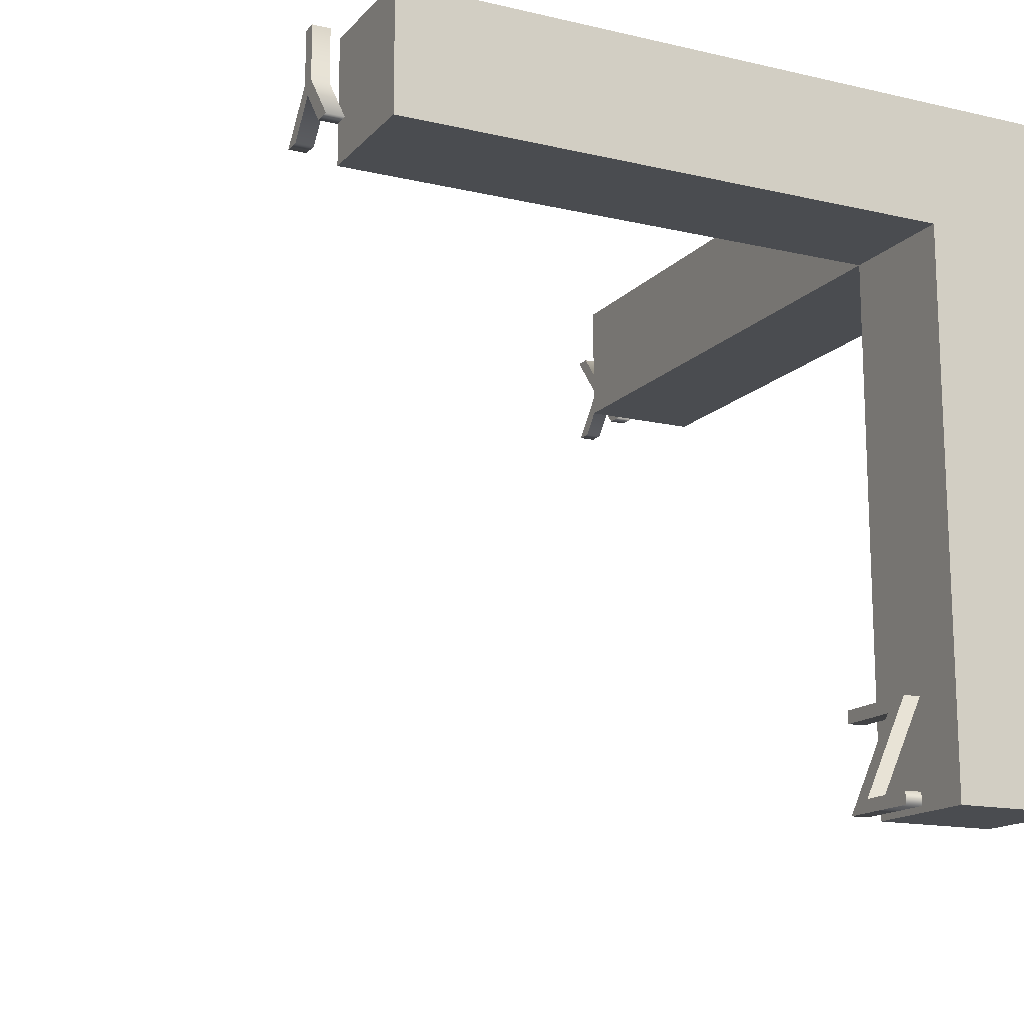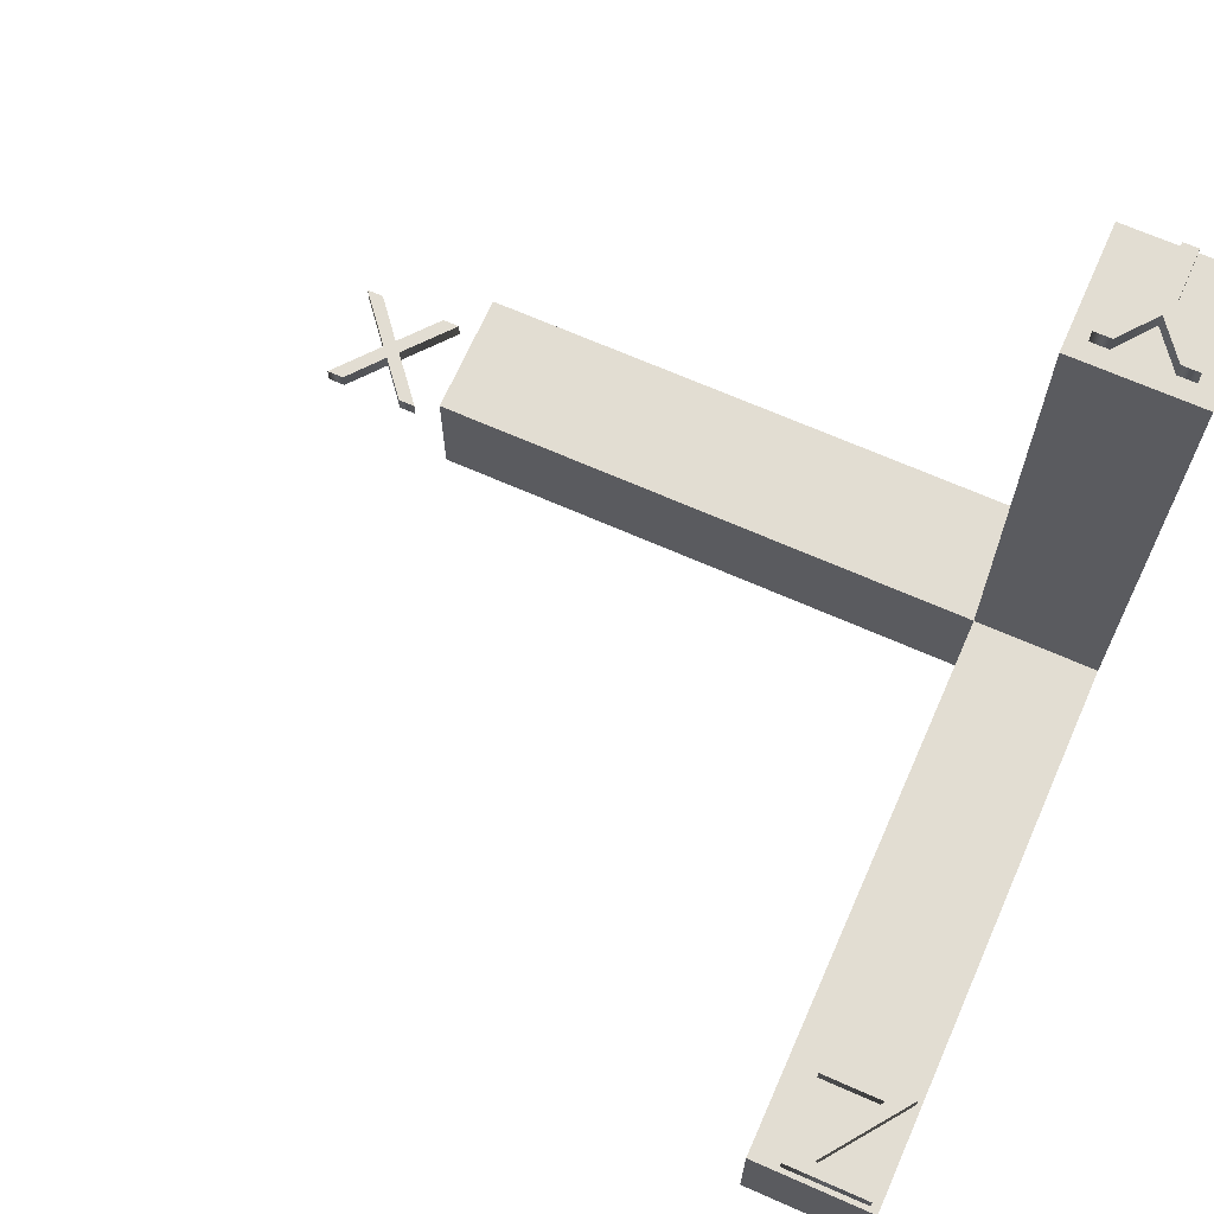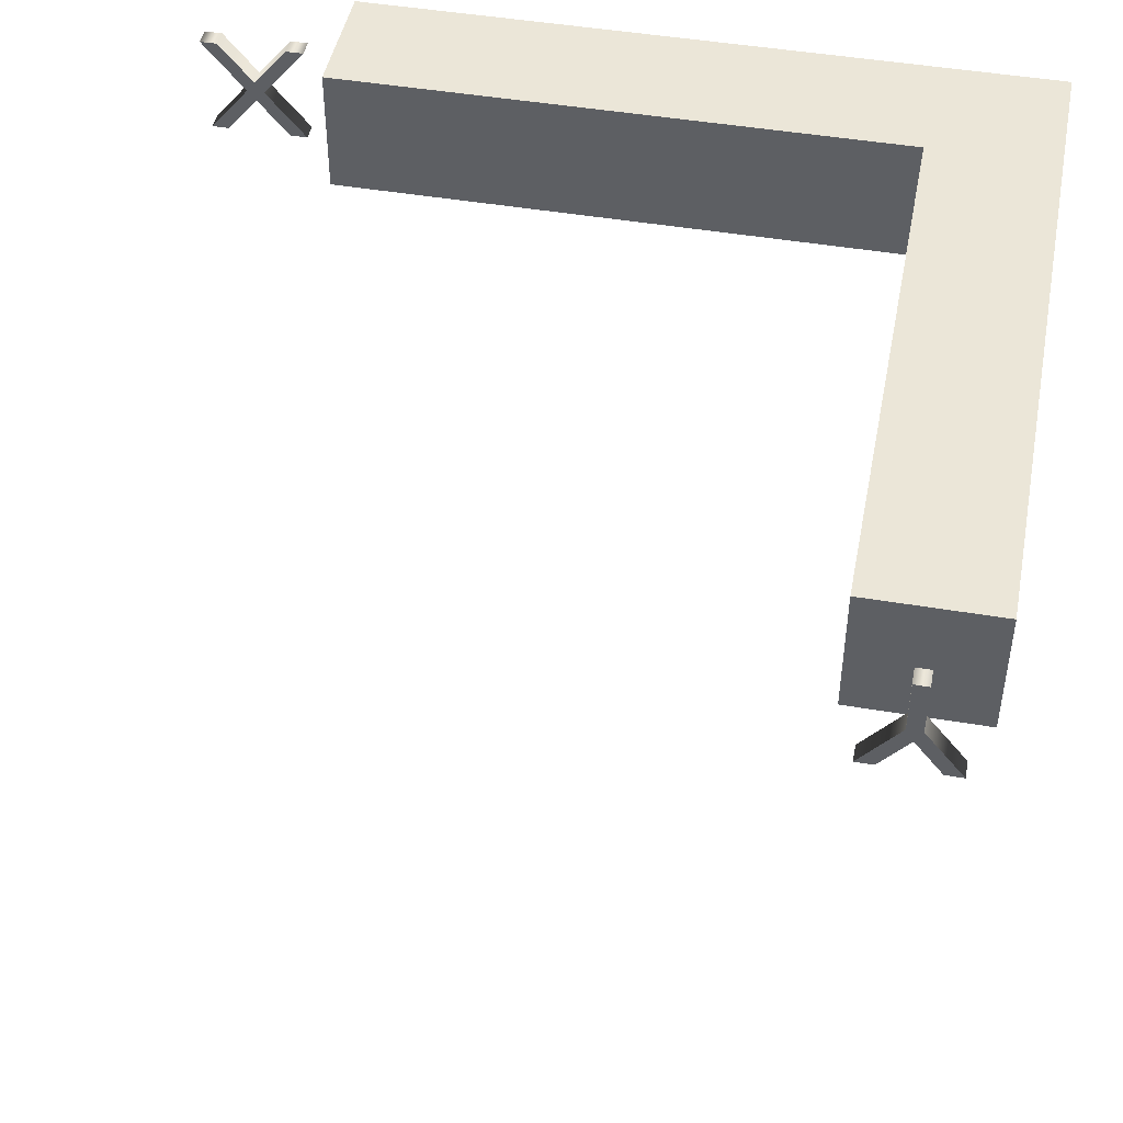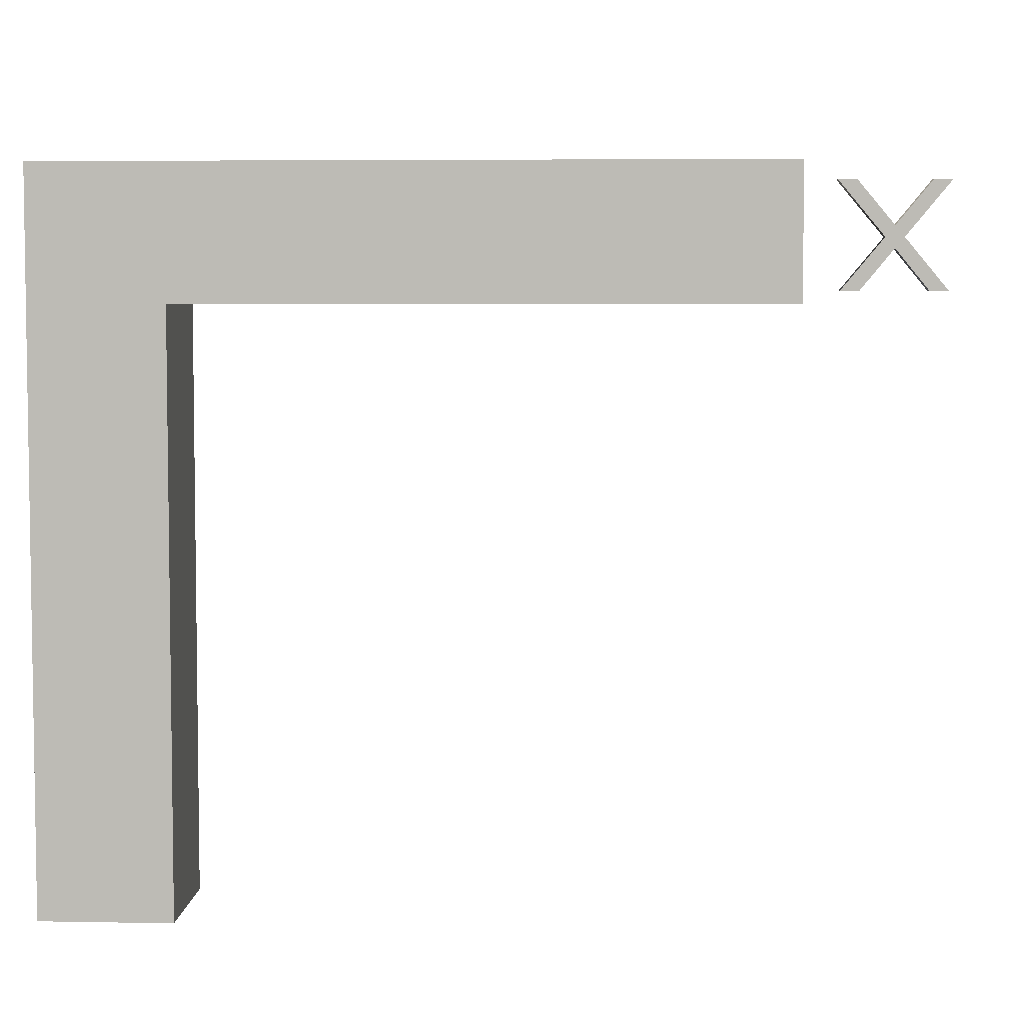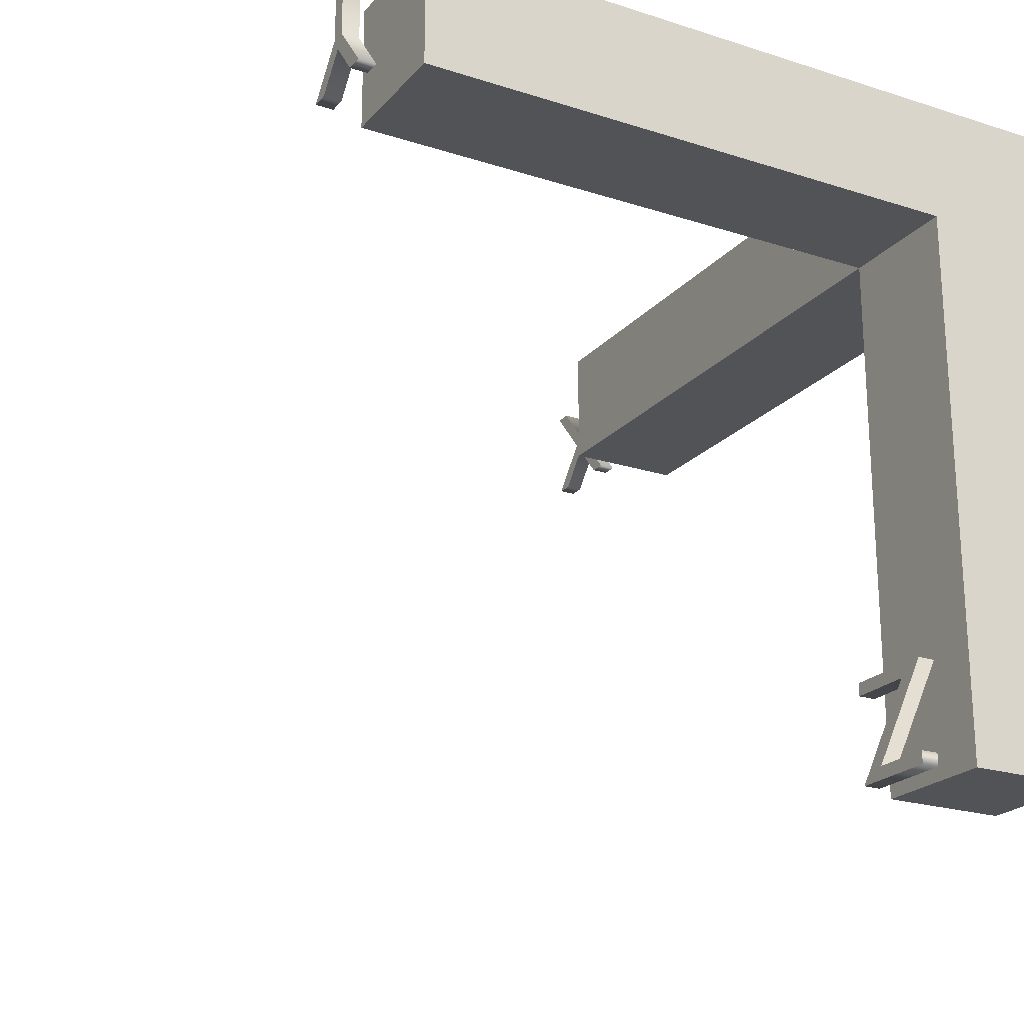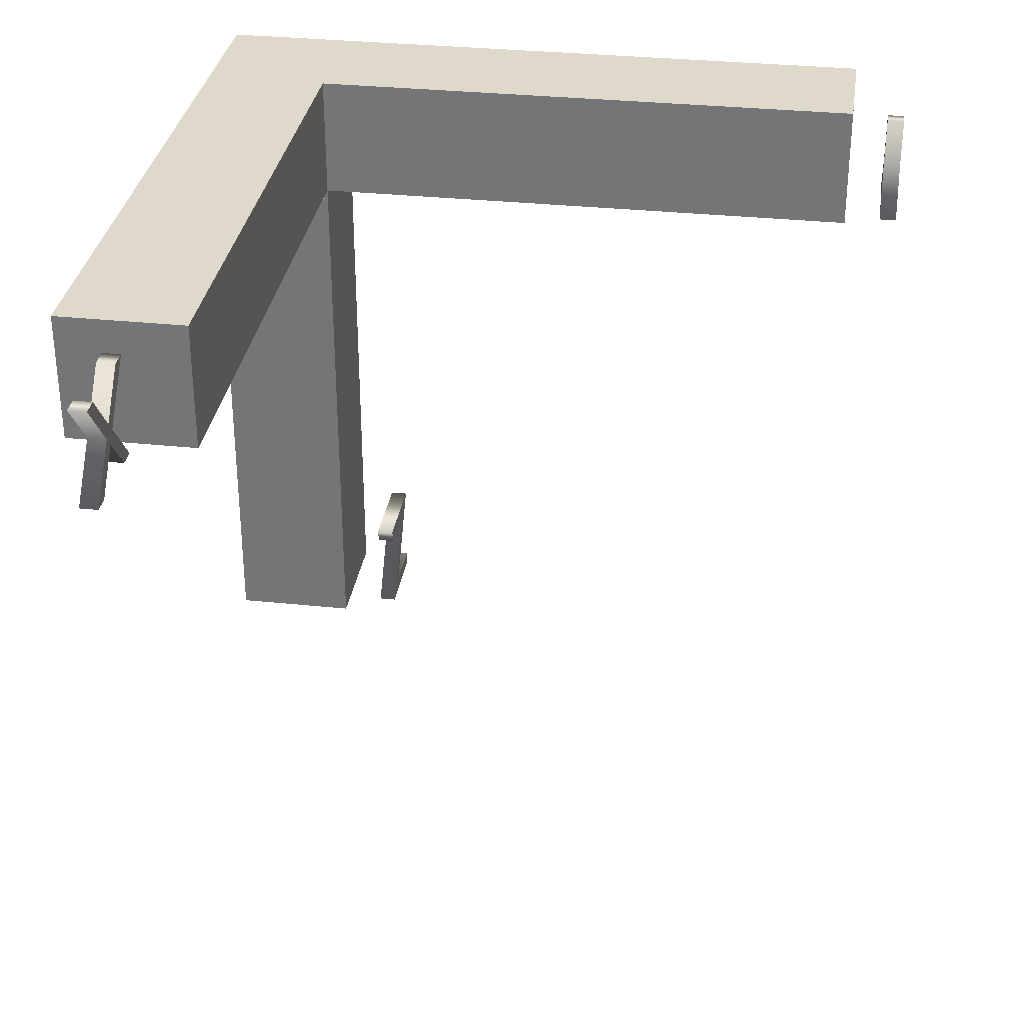
<metadata>
{"format":"obj","ext":"obj","renderer":"f3d","projection":"perspective","resolution":1024,"background":"white","views":[{"elev":-14.9,"azim":-116.5,"up":"+Z"},{"elev":68.3,"azim":-156.2,"up":"+Y"},{"elev":46.1,"azim":-169.0,"up":"+Z"},{"elev":5.3,"azim":3.3,"up":"+Z"},{"elev":-21.8,"azim":-119.3,"up":"+Z"},{"elev":32.3,"azim":98.4,"up":"+Z"}]}
</metadata>
<code>
o Cube
v 1 1 -1
v 1 -1 -1
v 1 1 1
v 1 -1 1
v -1 1 -1
v -1 -1 -1
v -1 1 1
v -1 -1 1
v 9.929 1 -1
v 9.929 -1 -1
v 9.929 1 1
v 9.929 -1 1
v 1 10.02 1
v -1 10.02 1
v 1 10.02 -1
v -1 10.02 -1
v 1 -1 -9.909
v -1 -1 -9.909
v 1 1 -9.909
v -1 1 -9.909
f 3 14 7
f 3 8 4
f 7 6 8
f 2 8 6
f 1 10 2
f 2 19 1
f 9 12 10
f 2 12 4
f 3 9 1
f 4 11 3
f 16 13 15
f 7 16 5
f 1 13 3
f 5 15 1
f 20 17 18
f 5 18 6
f 6 17 2
f 1 20 5
f 3 13 14
f 3 7 8
f 7 5 6
f 2 4 8
f 1 9 10
f 2 17 19
f 9 11 12
f 2 10 12
f 3 11 9
f 4 12 11
f 16 14 13
f 7 14 16
f 1 15 13
f 5 16 15
f 20 19 17
f 5 20 18
f 6 18 17
f 1 19 20
o Text_X
v 12.09 0.1559 0.761
v 11.81 0.1559 0.761
v 11.28 0.1559 0.1086
v 10.73 0.1559 0.761
v 10.46 0.1559 0.761
v 11.14 0.1559 -0.05567
v 10.51 0.1559 -0.8169
v 10.78 0.1559 -0.8169
v 11.28 0.1559 -0.2153
v 11.77 0.1559 -0.8169
v 12.04 0.1559 -0.8169
v 11.41 0.1559 -0.05567
v 12.09 -0.1218 0.761
v 11.81 -0.1218 0.761
v 11.28 -0.1218 0.1086
v 10.73 -0.1218 0.761
v 10.46 -0.1218 0.761
v 11.14 -0.1218 -0.05567
v 10.51 -0.1218 -0.8169
v 10.78 -0.1218 -0.8169
v 11.28 -0.1218 -0.2153
v 11.77 -0.1218 -0.8169
v 12.04 -0.1218 -0.8169
v 11.41 -0.1218 -0.05567
v 12.09 -0.1218 0.761
v 12.09 0.1559 0.761
v 11.81 -0.1218 0.761
v 11.81 0.1559 0.761
v 11.28 -0.1218 0.1086
v 11.28 0.1559 0.1086
v 10.73 -0.1218 0.761
v 10.73 0.1559 0.761
v 10.46 -0.1218 0.761
v 10.46 0.1559 0.761
v 11.14 -0.1218 -0.05567
v 11.14 0.1559 -0.05567
v 10.51 -0.1218 -0.8169
v 10.51 0.1559 -0.8169
v 10.78 -0.1218 -0.8169
v 10.78 0.1559 -0.8169
v 11.28 -0.1218 -0.2153
v 11.28 0.1559 -0.2153
v 11.77 -0.1218 -0.8169
v 11.77 0.1559 -0.8169
v 12.04 -0.1218 -0.8169
v 12.04 0.1559 -0.8169
v 11.41 -0.1218 -0.05567
v 11.41 0.1559 -0.05567
f 26 28 27
f 26 29 28
f 29 31 30
f 29 32 31
f 26 32 29
f 25 32 26
f 25 23 32
f 23 21 32
f 25 24 23
f 22 21 23
f 38 39 40
f 38 40 41
f 41 42 43
f 41 43 44
f 38 41 44
f 37 38 44
f 37 44 35
f 35 44 33
f 37 35 36
f 34 35 33
f 48 45 46
f 50 47 48
f 52 49 50
f 54 51 52
f 56 53 54
f 58 55 56
f 60 57 58
f 62 59 60
f 64 61 62
f 66 63 64
f 68 65 66
f 46 67 68
f 48 47 45
f 50 49 47
f 52 51 49
f 54 53 51
f 56 55 53
f 58 57 55
f 60 59 57
f 62 61 59
f 64 63 61
f 66 65 63
f 68 67 65
f 46 45 67
o Text.001_X.001
v 0.7062 10.89 -1.029
v 0.1208 10.89 -0.2842
v 0.1208 10.89 0.5488
v -0.1059 10.89 0.5488
v -0.1059 10.89 -0.2865
v -0.6912 10.89 -1.029
v -0.4182 10.89 -1.029
v 0.005159 10.89 -0.4854
v 0.4332 10.89 -1.029
v 0.7062 10.61 -1.029
v 0.1208 10.61 -0.2842
v 0.1208 10.61 0.5488
v -0.1059 10.61 0.5488
v -0.1059 10.61 -0.2865
v -0.6912 10.61 -1.029
v -0.4182 10.61 -1.029
v 0.005159 10.61 -0.4854
v 0.4332 10.61 -1.029
v 0.7062 10.61 -1.029
v 0.7062 10.89 -1.029
v 0.1208 10.61 -0.2842
v 0.1208 10.89 -0.2842
v 0.1208 10.61 0.5488
v 0.1208 10.89 0.5488
v -0.1059 10.61 0.5488
v -0.1059 10.89 0.5488
v -0.1059 10.61 -0.2865
v -0.1059 10.89 -0.2865
v -0.6912 10.61 -1.029
v -0.6912 10.89 -1.029
v -0.4182 10.61 -1.029
v -0.4182 10.89 -1.029
v 0.005159 10.61 -0.4854
v 0.005159 10.89 -0.4854
v 0.4332 10.61 -1.029
v 0.4332 10.89 -1.029
f 73 75 74
f 73 76 75
f 76 69 77
f 76 70 69
f 73 70 76
f 72 70 73
f 72 71 70
f 82 83 84
f 82 84 85
f 85 86 78
f 85 78 79
f 82 85 79
f 81 82 79
f 81 79 80
f 90 87 88
f 92 89 90
f 94 91 92
f 96 93 94
f 98 95 96
f 100 97 98
f 102 99 100
f 104 101 102
f 88 103 104
f 90 89 87
f 92 91 89
f 94 93 91
f 96 95 93
f 98 97 95
f 100 99 97
f 102 101 99
f 104 103 101
f 88 87 103
o Text.002_X.002
v -0.8571 1.867 -9.945
v 0.5033 1.867 -9.945
v -0.5008 1.867 -8.571
v 0.5033 1.867 -8.571
v 0.5033 1.867 -8.367
v -0.9196 1.867 -8.367
v 0.08453 1.867 -9.741
v -0.8571 1.867 -9.741
v -0.8571 1.59 -9.945
v 0.5033 1.59 -9.945
v -0.5008 1.59 -8.571
v 0.5033 1.59 -8.571
v 0.5033 1.59 -8.367
v -0.9196 1.59 -8.367
v 0.08453 1.59 -9.741
v -0.8571 1.59 -9.741
v -0.8571 1.59 -9.945
v -0.8571 1.867 -9.945
v 0.5033 1.59 -9.945
v 0.5033 1.867 -9.945
v -0.5008 1.59 -8.571
v -0.5008 1.867 -8.571
v 0.5033 1.59 -8.571
v 0.5033 1.867 -8.571
v 0.5033 1.59 -8.367
v 0.5033 1.867 -8.367
v -0.9196 1.59 -8.367
v -0.9196 1.867 -8.367
v 0.08453 1.59 -9.741
v 0.08453 1.867 -9.741
v -0.8571 1.59 -9.741
v -0.8571 1.867 -9.741
f 112 106 105
f 112 111 106
f 111 107 106
f 110 107 111
f 110 108 107
f 110 109 108
f 120 113 114
f 120 114 119
f 119 114 115
f 118 119 115
f 118 115 116
f 118 116 117
f 124 121 122
f 126 123 124
f 128 125 126
f 130 127 128
f 132 129 130
f 134 131 132
f 136 133 134
f 122 135 136
f 124 123 121
f 126 125 123
f 128 127 125
f 130 129 127
f 132 131 129
f 134 133 131
f 136 135 133
f 122 121 135

</code>
